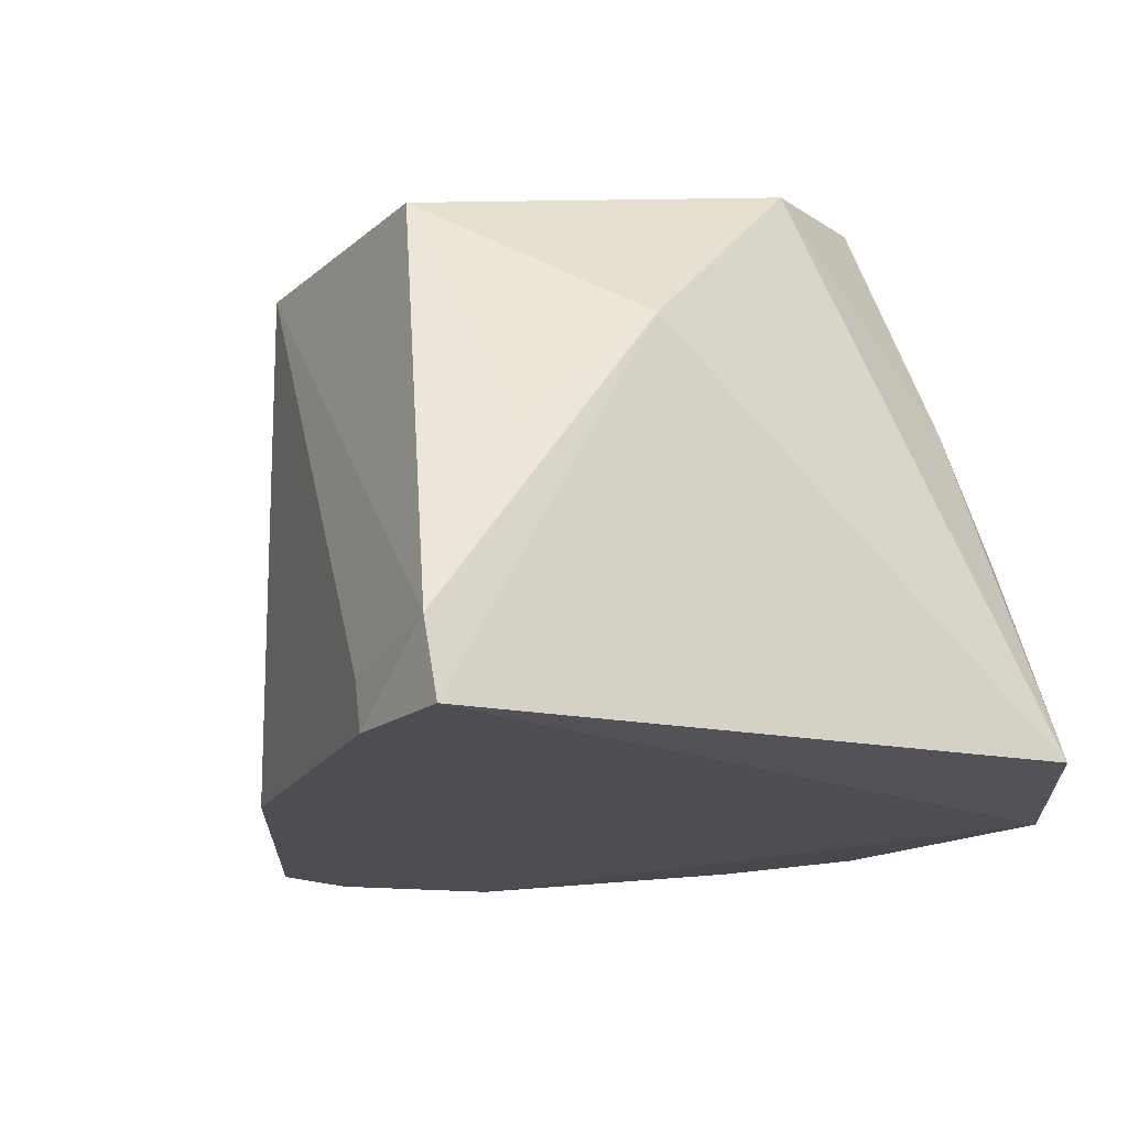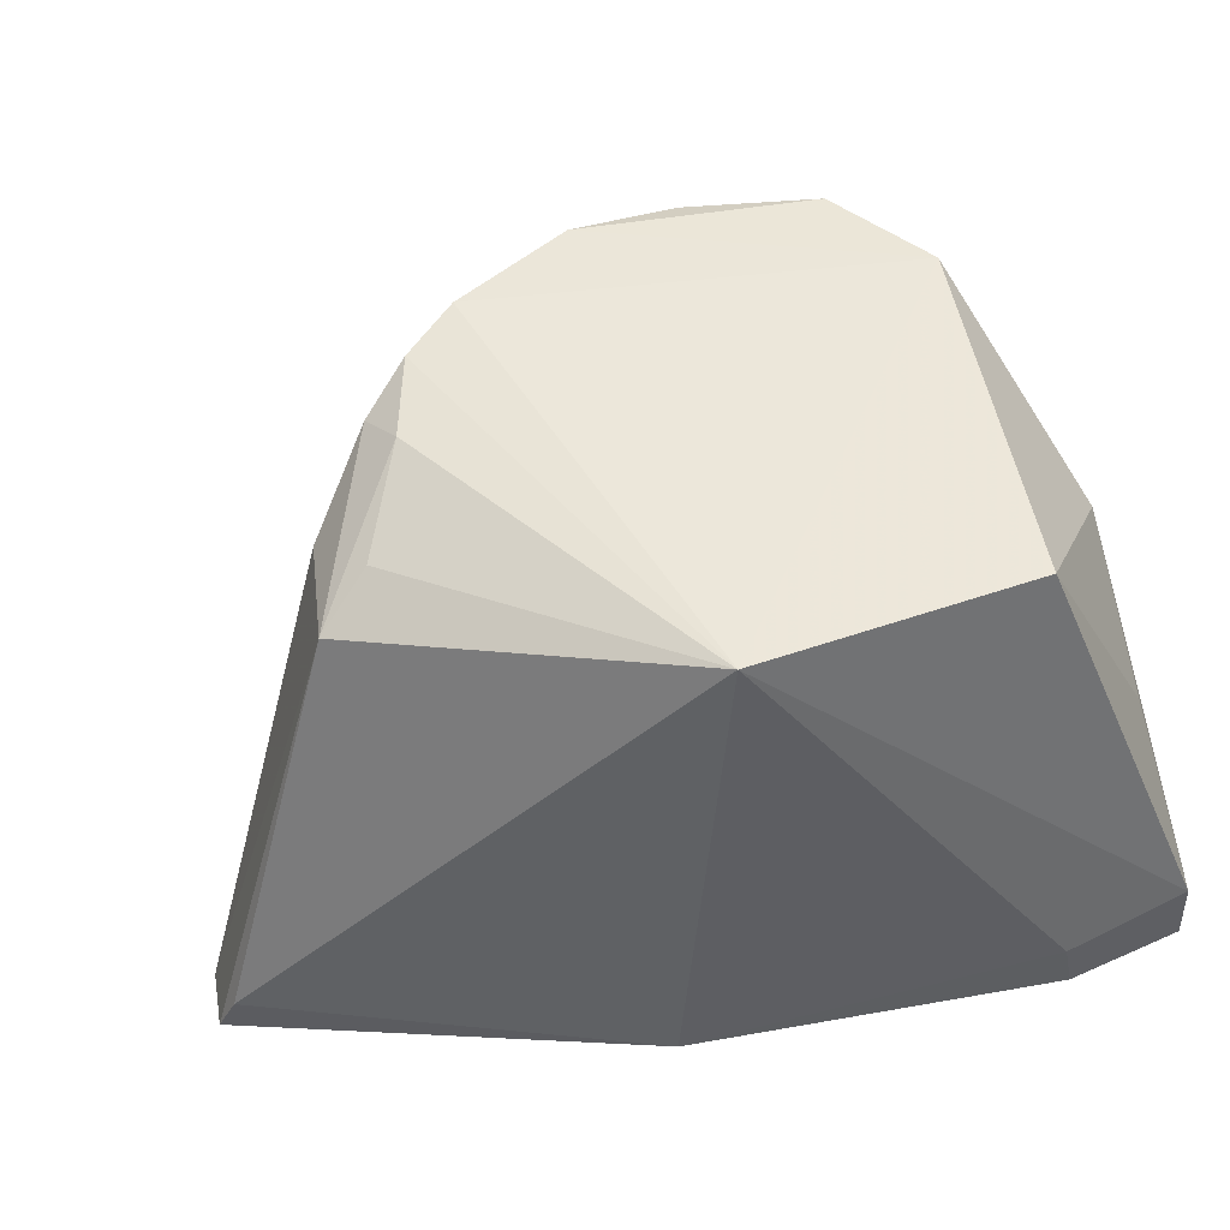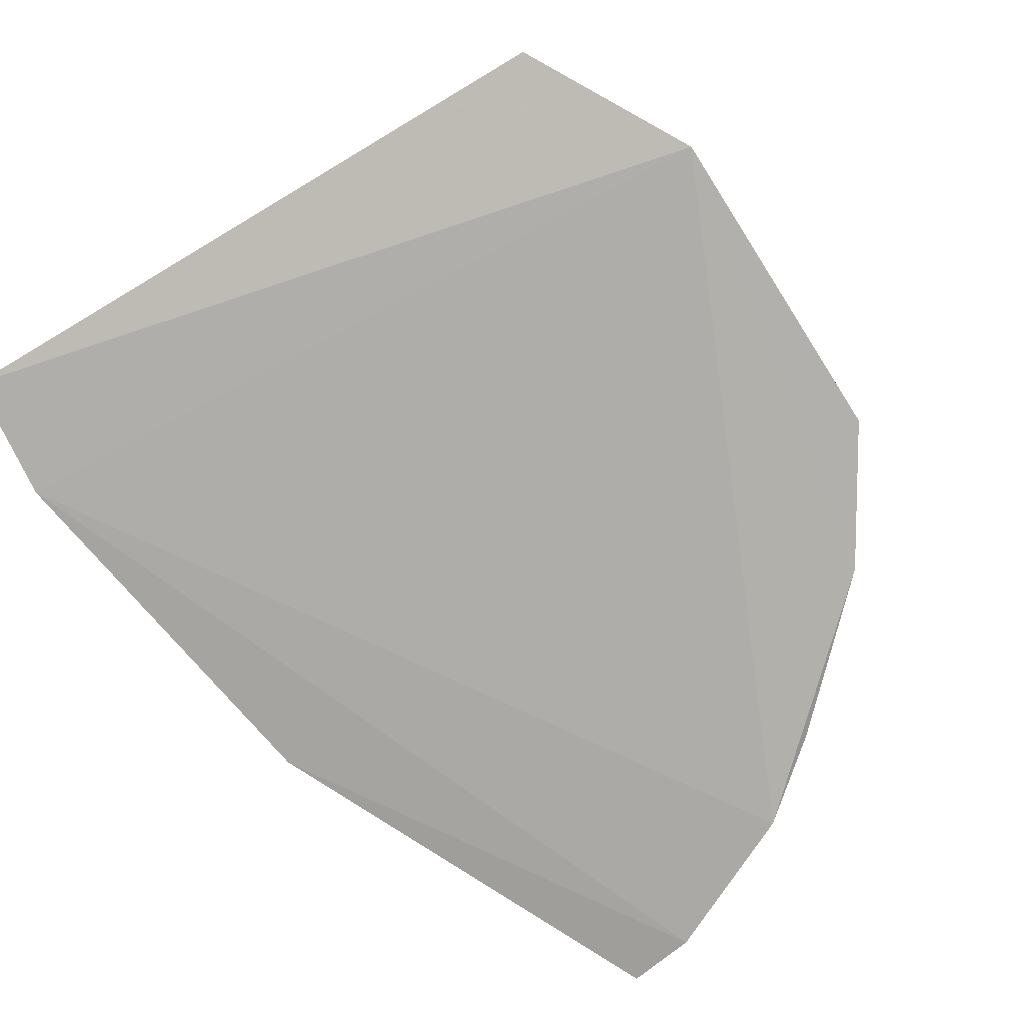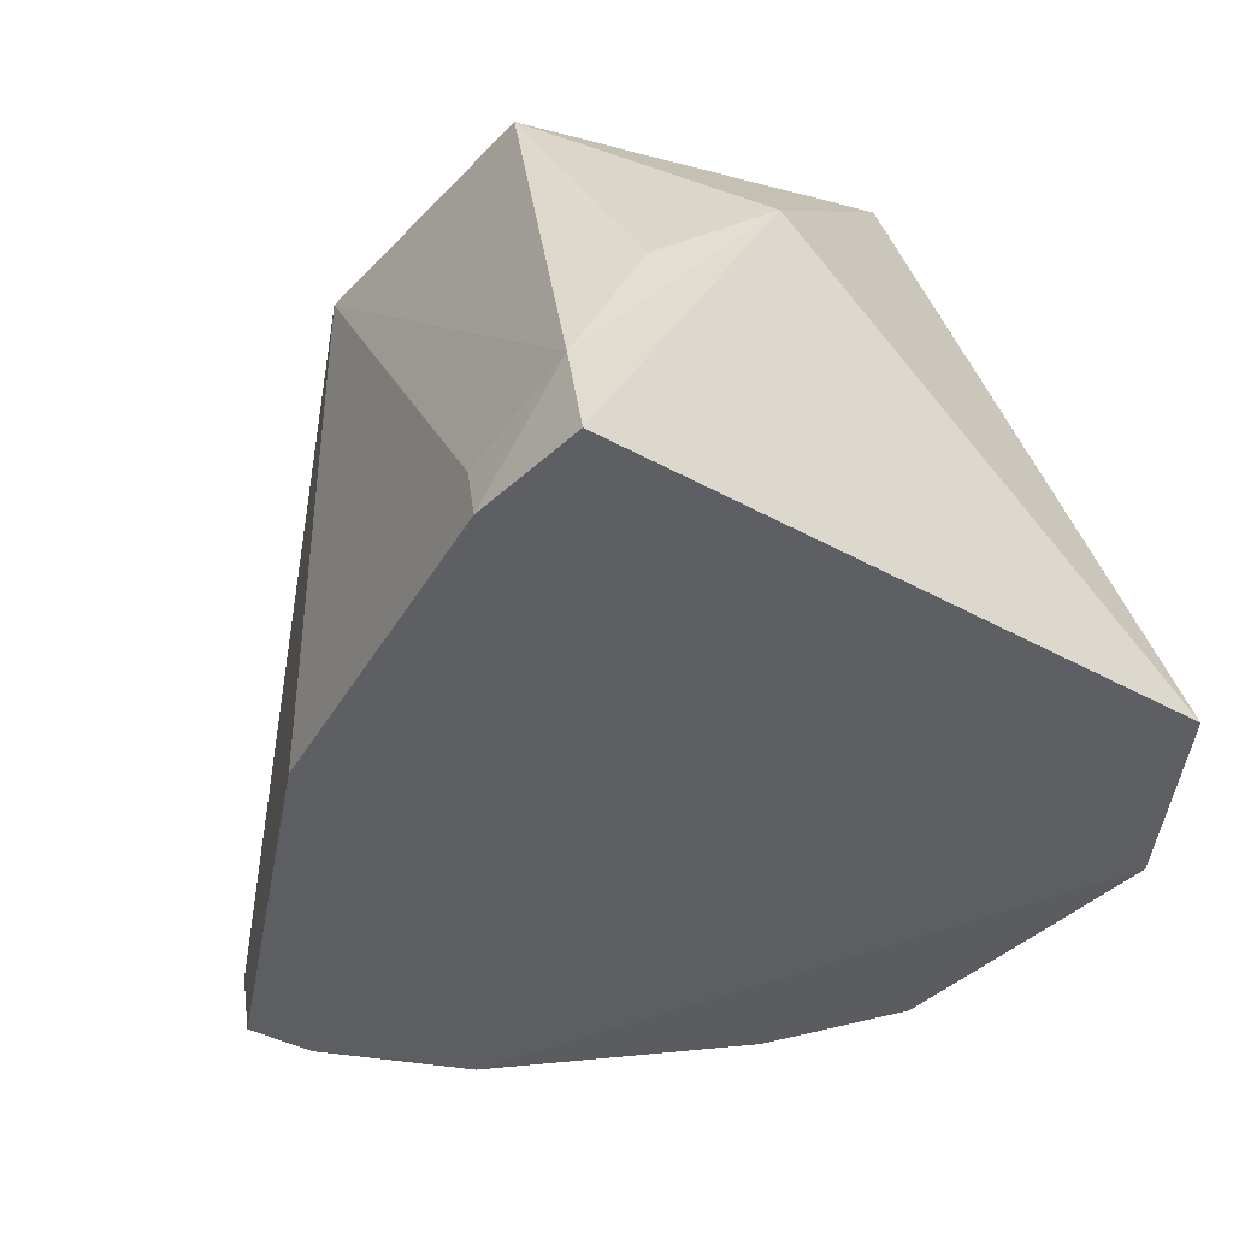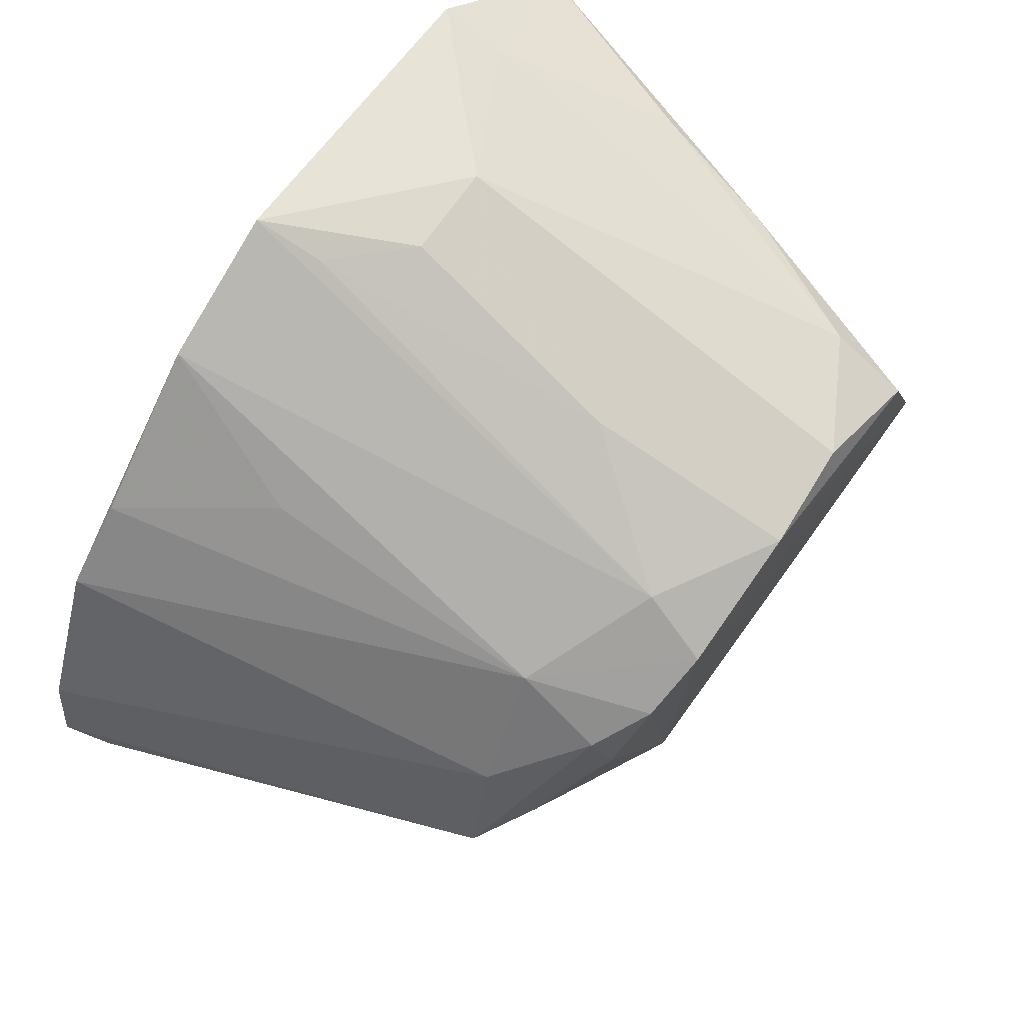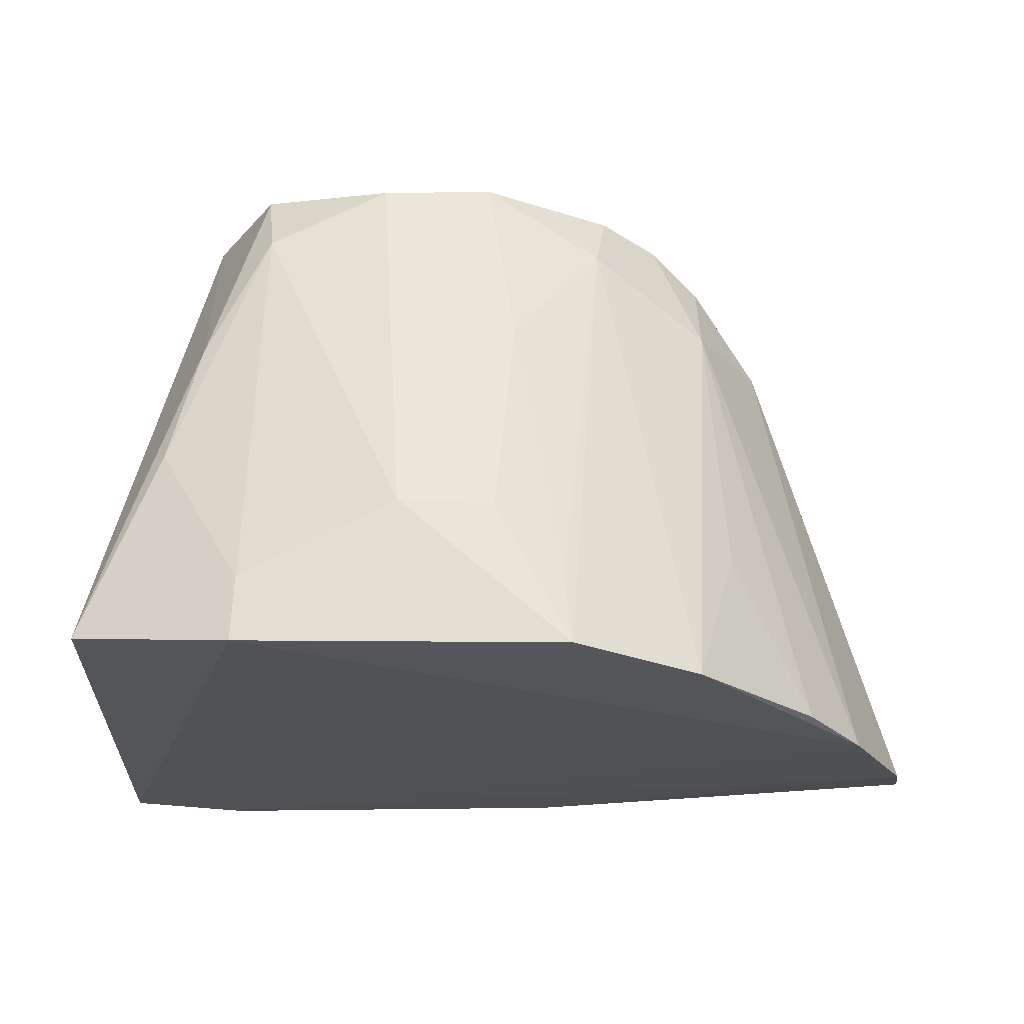
<metadata>
{"format":"obj","ext":"obj","renderer":"f3d","projection":"perspective","resolution":1024,"background":"white","views":[{"elev":-14.0,"azim":59.5,"up":"+Z"},{"elev":44.2,"azim":-22.5,"up":"+Z"},{"elev":-76.3,"azim":119.6,"up":"+Z"},{"elev":-36.4,"azim":51.9,"up":"+Z"},{"elev":64.6,"azim":-55.7,"up":"+Y"},{"elev":-21.4,"azim":176.0,"up":"+Z"}]}
</metadata>
<code>
v 0.01327 0.106 0.06604
v 0.01989 0.09085 0.05733
v 0.02157 0.1113 0.03928
v -0.01804 0.1034 0.03694
v -0.00164 0.08254 0.06297
v 0.02092 0.07993 0.03908
v -0.001915 0.1169 0.03781
v 0.01612 0.1002 0.06588
v -0.007912 0.104 0.0648
v -0.02242 0.09313 0.03762
v 0.01256 0.08242 0.06317
v 0.006272 0.1164 0.04486
v 0.01381 0.1161 0.03781
v 0.01623 0.109 0.05556
v -0.008425 0.1132 0.03754
v -0.004951 0.106 0.06547
v -0.003443 0.08329 0.03837
v -0.01393 0.09983 0.05917
v 0.02053 0.07947 0.04268
v 0.01486 0.07957 0.03878
v 0.01774 0.1107 0.04905
v 0.01302 0.1084 0.06238
v 0.001543 0.1085 0.06585
v -0.01024 0.1053 0.05896
v -0.02174 0.09234 0.03977
v -0.02171 0.0964 0.0372
v -0.01551 0.09414 0.05935
v 0.01937 0.08422 0.05132
v 0.01438 0.07956 0.04109
v 0.01369 0.1153 0.04115
v 0.007053 0.1086 0.06553
v 0.001663 0.1161 0.04483
v -0.01041 0.1025 0.06306
v -0.0149 0.107 0.03738
v -0.004289 0.1081 0.06225
v -0.009734 0.1001 0.06388
v 0.0004106 0.1121 0.05597
v -0.01079 0.1089 0.04501
v -0.0016 0.116 0.04124
v -0.01278 0.09555 0.06136
f 6 3 2
f 8 2 3
f 11 8 5
f 11 2 8
f 13 3 6
f 13 7 12
f 14 8 3
f 14 1 8
f 15 13 4
f 15 7 13
f 16 9 5
f 16 5 8
f 19 6 2
f 19 11 5
f 20 13 6
f 20 4 13
f 20 6 19
f 21 14 3
f 22 1 14
f 22 14 21
f 23 16 8
f 23 8 1
f 24 9 16
f 24 4 18
f 25 17 5
f 25 10 17
f 26 17 10
f 26 20 17
f 26 4 20
f 26 18 4
f 27 25 5
f 27 10 25
f 27 26 10
f 27 18 26
f 28 19 2
f 28 2 11
f 28 11 19
f 29 20 19
f 29 19 5
f 29 5 17
f 29 17 20
f 30 21 3
f 30 3 13
f 30 22 21
f 30 13 12
f 30 12 22
f 31 23 1
f 31 1 22
f 31 22 12
f 31 12 23
f 32 12 7
f 33 24 18
f 33 9 24
f 33 18 27
f 34 15 4
f 34 4 24
f 35 24 16
f 35 7 15
f 35 15 24
f 35 16 23
f 36 5 9
f 36 33 27
f 36 9 33
f 37 23 12
f 37 12 32
f 37 35 23
f 38 34 24
f 38 24 15
f 38 15 34
f 39 32 7
f 39 7 35
f 39 37 32
f 39 35 37
f 40 36 27
f 40 27 5
f 40 5 36

</code>
